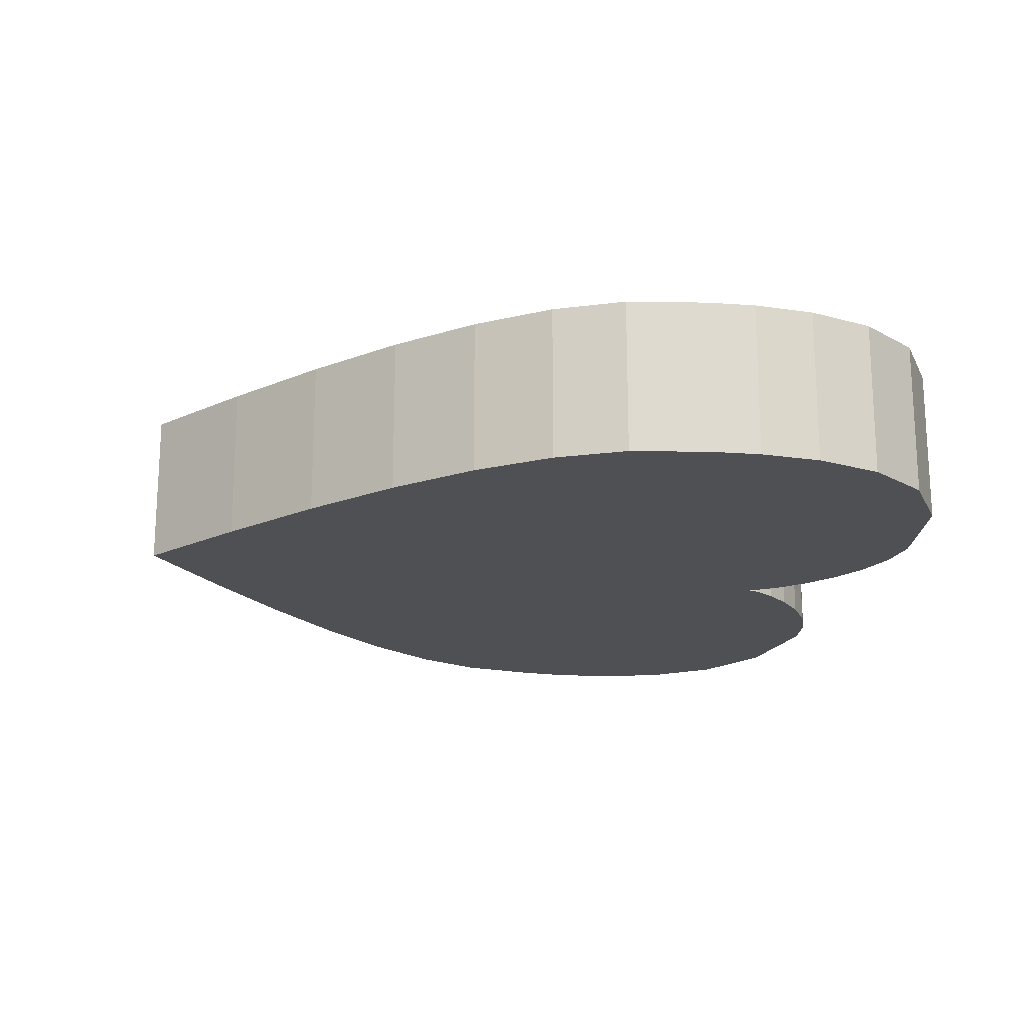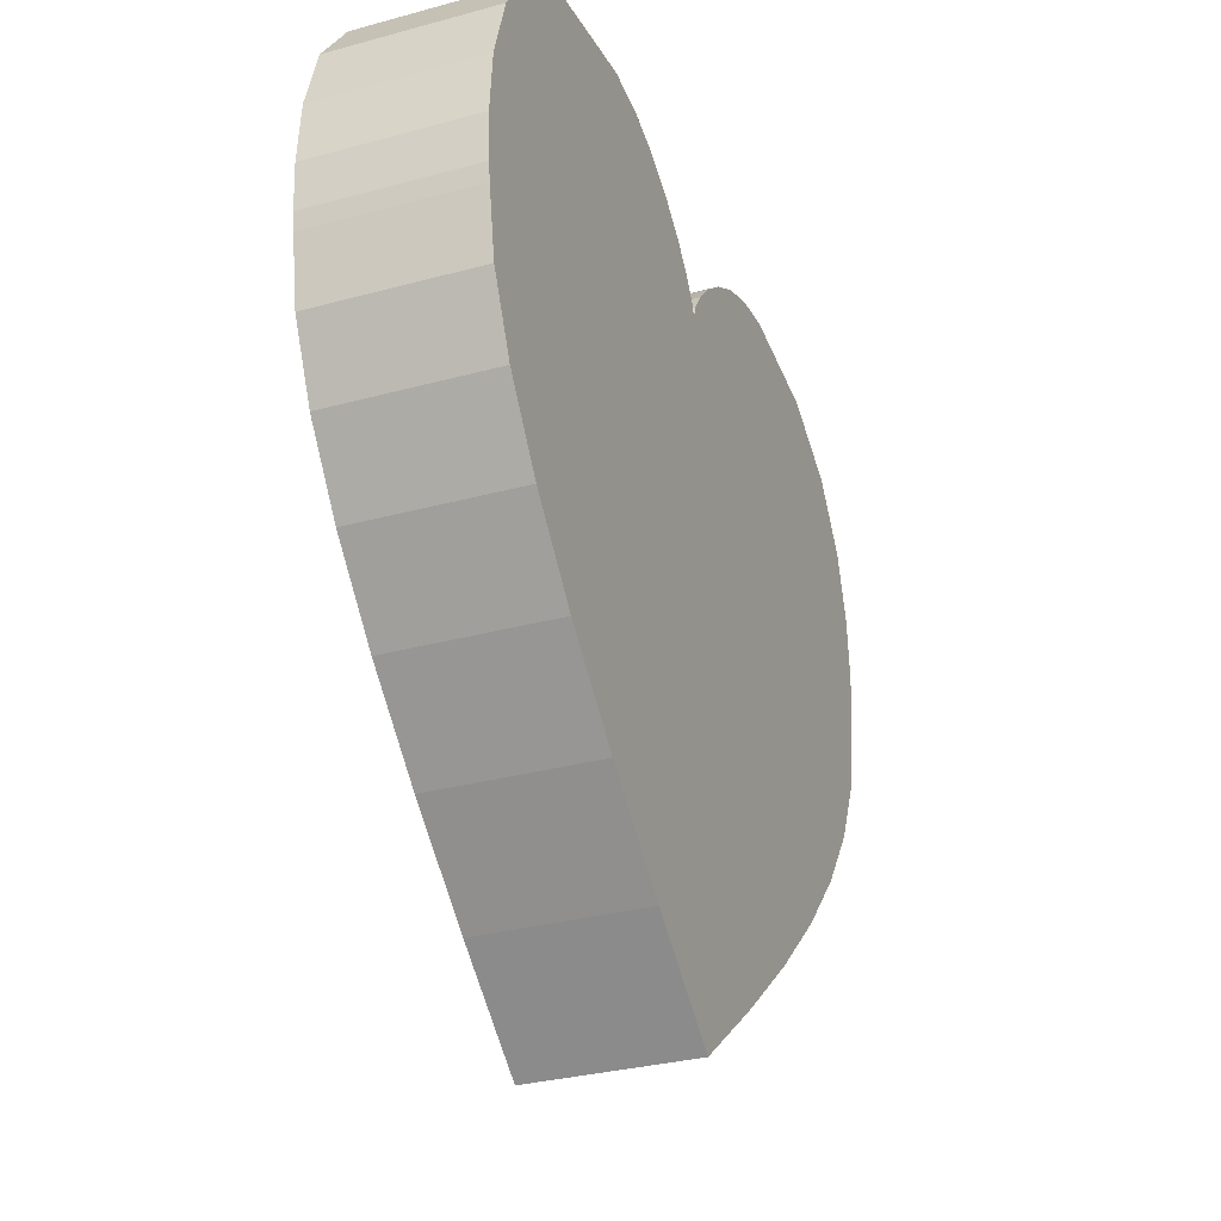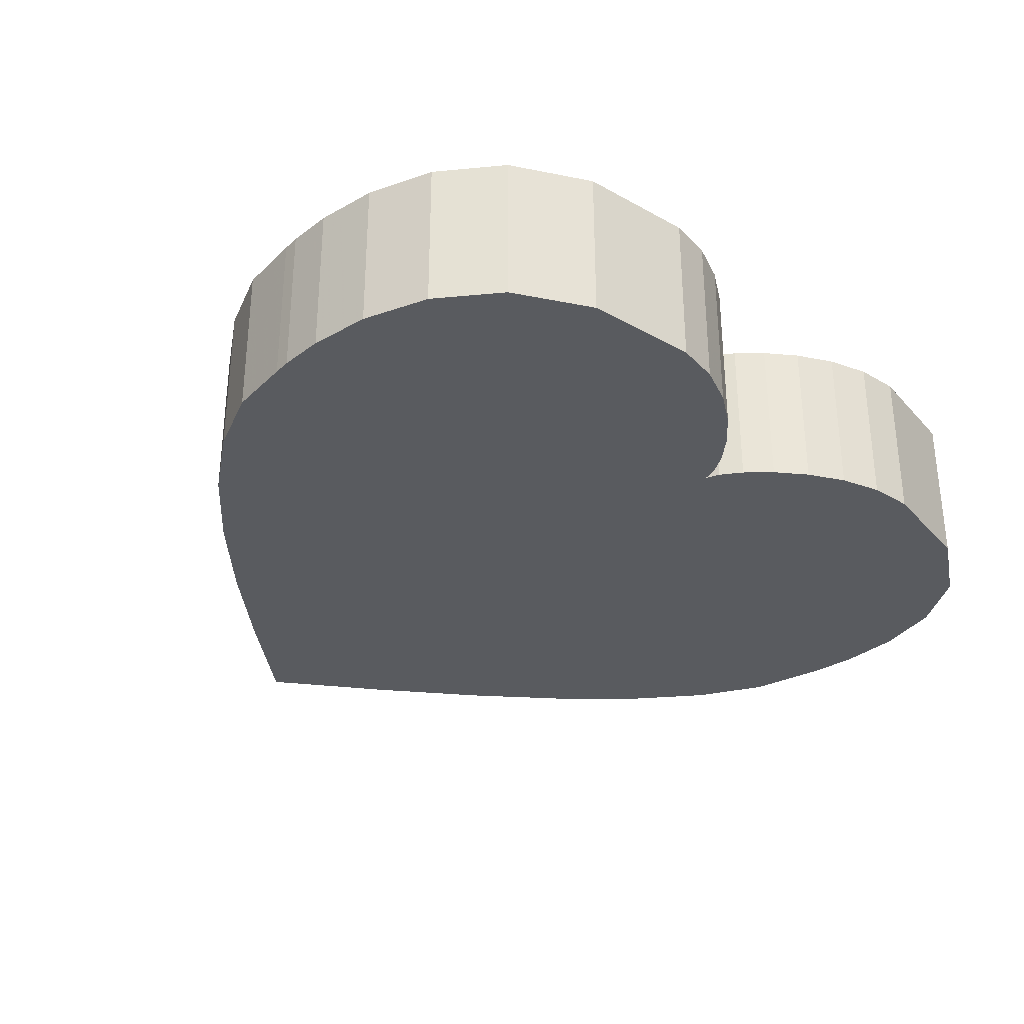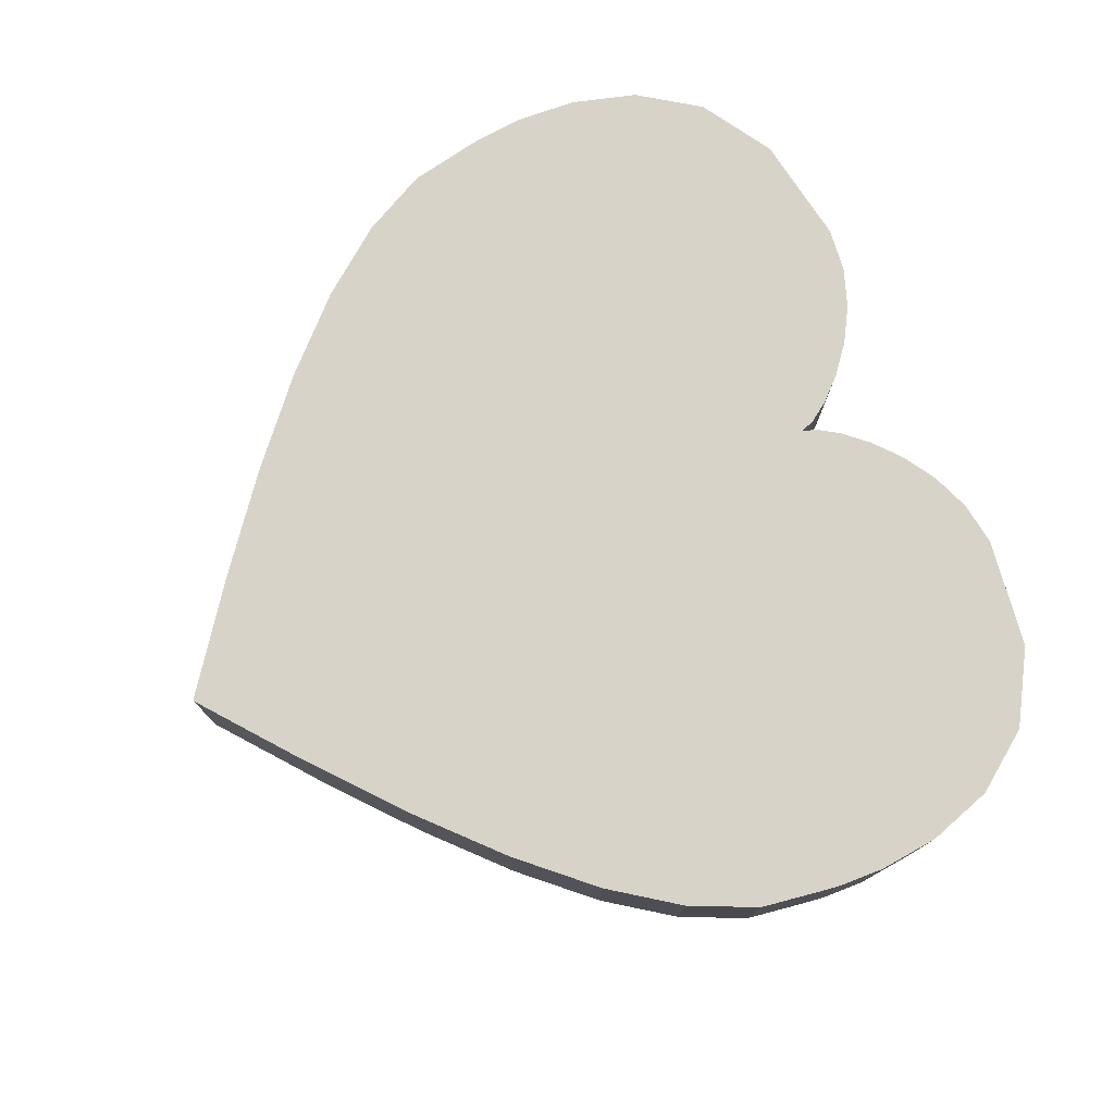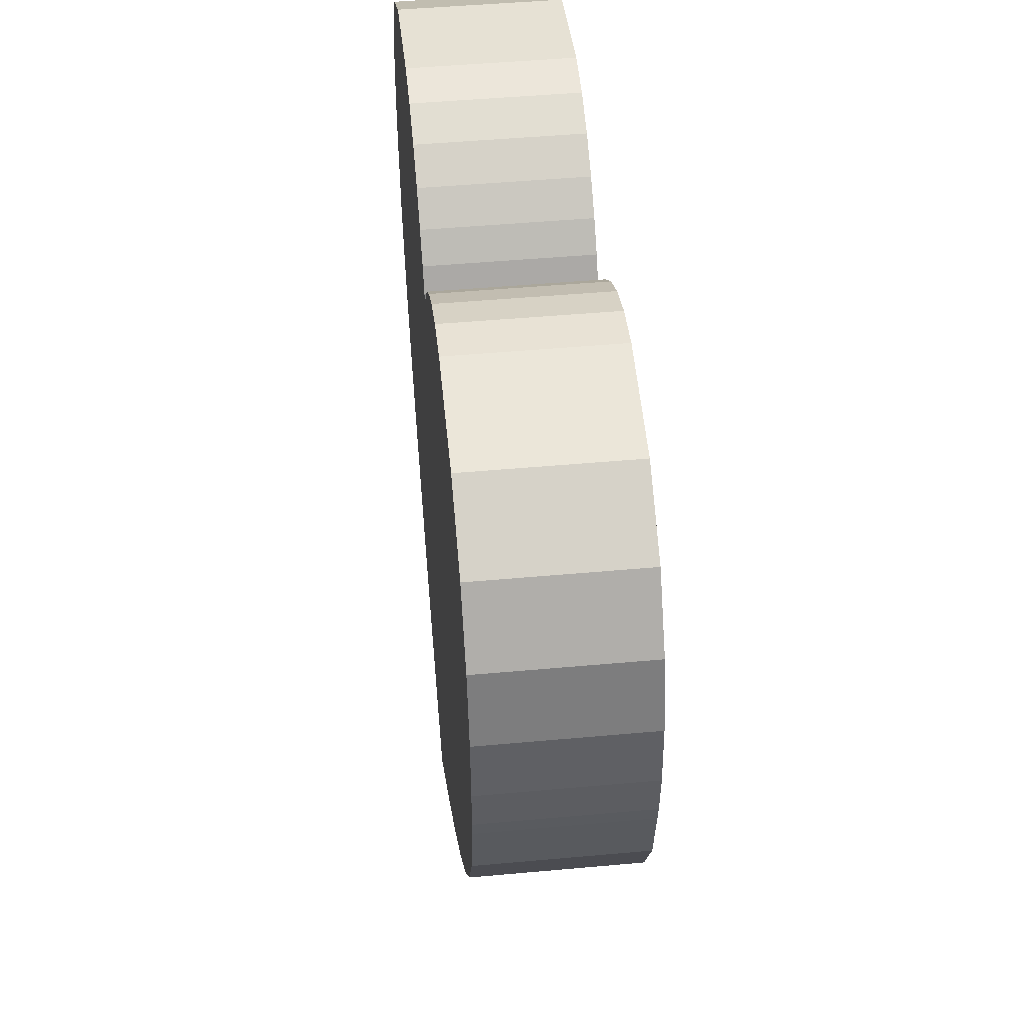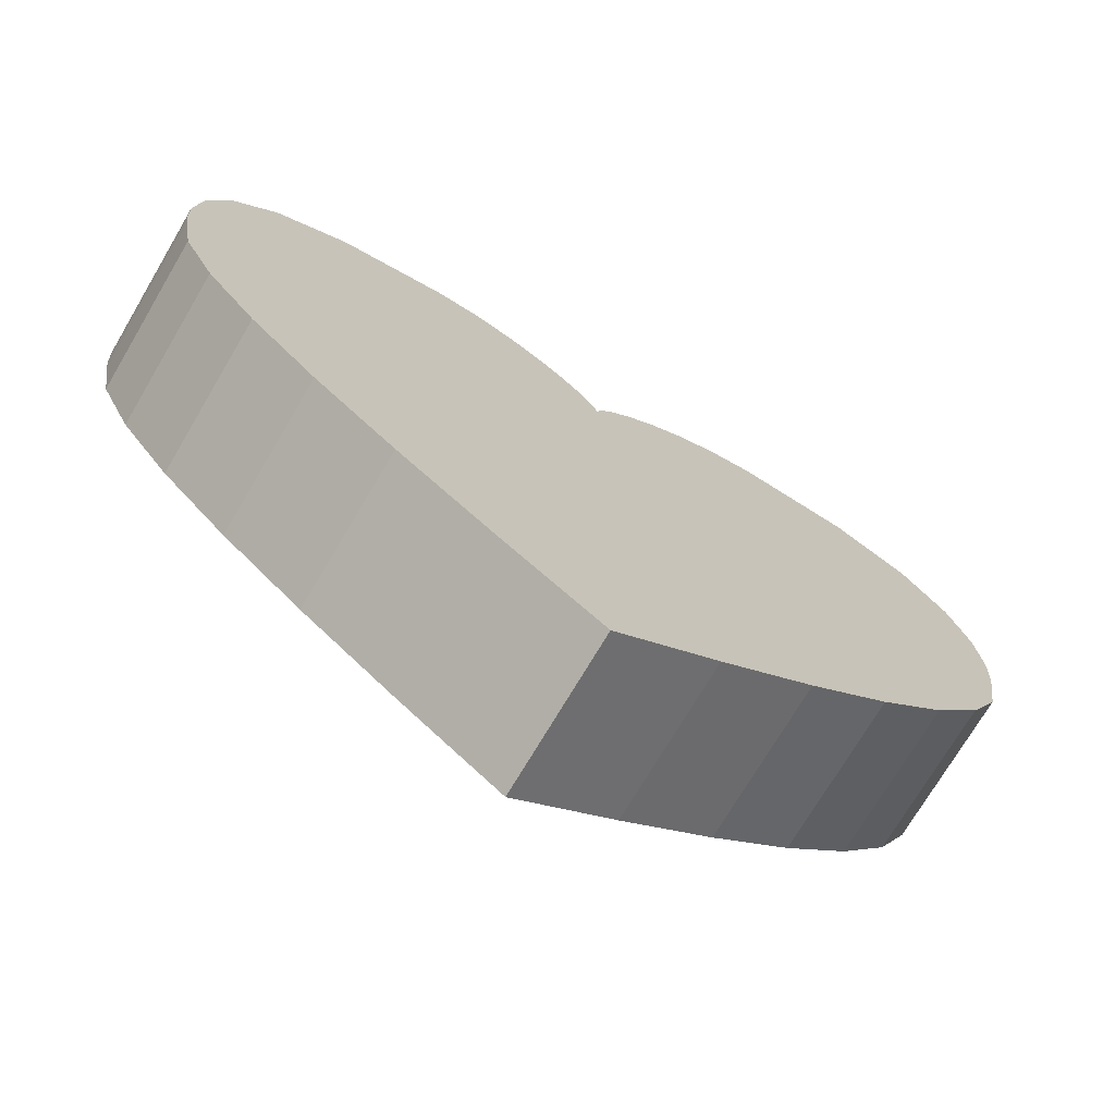
<metadata>
{"format":"obj","ext":"obj","renderer":"f3d","projection":"perspective","resolution":1024,"background":"white","views":[{"elev":-18.7,"azim":78.7,"up":"+Z"},{"elev":-31.2,"azim":111.3,"up":"+Y"},{"elev":-32.1,"azim":133.1,"up":"+Z"},{"elev":76.7,"azim":65.5,"up":"+Z"},{"elev":48.3,"azim":-95.8,"up":"+Y"},{"elev":-73.0,"azim":-30.6,"up":"+Y"}]}
</metadata>
<code>
o obj_0
v 3.837 		35 		5
v 11.13 		32.91 		0
v 12.05 		33.68 		0
v 13.16 		34.35 		0
v 14.43 		34.82 		0
v 0.245 		34.45 		5
v 15.84 		35 		0
v 19.43 		34.45 		0
v 21.8 		33.02 		0
v 5.24 		34.82 		0
v 8.546 		32.91 		5
v 7.626 		33.68 		5
v 6.513 		34.35 		5
v 5.24 		34.82 		5
v -2.787 		20.78 		0
v -1.172 		18.58 		0
v -1.172 		18.58 		5
v -2.787 		20.78 		5
v 0.245 		34.45 		0
v 3.837 		35 		0
v 6.513 		34.35 		0
v 7.626 		33.68 		0
v 24 		26.98 		5
v 8.546 		32.91 		0
v 23.84 		28.94 		5
v 14.43 		34.82 		5
v 23.18 		31.06 		5
v 15.84 		35 		5
v 18.71 		16.3 		5
v 20.84 		18.58 		5
v 22.46 		20.78 		5
v 23.48 		22.92 		5
v 23.84 		25 		5
v 23.92 		25.55 		5
v 0.968 		16.3 		0
v 0.968 		16.3 		5
v 10.43 		32.14 		5
v 9.991 		31.47 		5
v 3.563 		13.96 		0
v 3.563 		13.96 		5
v 23.18 		31.06 		0
v 23.84 		28.94 		0
v 24 		26.98 		0
v 23.92 		25.55 		0
v 23.84 		25 		0
v 23.48 		22.92 		0
v 22.46 		20.78 		0
v 20.84 		18.58 		0
v 18.71 		16.3 		0
v 9.837 		31 		5
v 9.683 		31.47 		5
v 9.242 		32.14 		5
v 6.542 		11.52 		0
v 6.542 		11.52 		5
v 9.837 		9 		0
v 9.837 		9 		5
v 9.991 		31.47 		0
v 10.43 		32.14 		0
v 13.13 		11.52 		0
v 13.13 		11.52 		5
v 16.11 		13.96 		5
v 16.11 		13.96 		0
v 9.683 		31.47 		0
v 9.837 		31 		0
v 9.242 		32.14 		0
v -2.122 		33.02 		5
v -3.51 		31.06 		5
v -4.163 		28.94 		5
v -4.327 		26.98 		5
v -4.245 		25.55 		5
v -4.163 		25 		5
v -3.808 		22.92 		5
v 21.8 		33.02 		5
v 19.43 		34.45 		5
v -3.808 		22.92 		0
v -4.163 		25 		0
v -4.245 		25.55 		0
v -4.327 		26.98 		0
v -4.163 		28.94 		0
v -3.51 		31.06 		0
v -2.122 		33.02 		0
v 13.16 		34.35 		5
v 12.05 		33.68 		5
v 11.13 		32.91 		5
g group_0_14093196
f 9 41 8
f 7 8 41
f 5 7 41
f 4 5 41
f 3 4 41
f 6 67 1
f 13 69 12
f 14 1 69
f 68 69 1
f 15 16 17
f 15 17 18
f 7 5 26
f 7 26 28
f 10 16 20
f 21 16 10
f 22 16 21
f 24 16 22
f 27 50 25
f 30 31 50
f 25 50 23
f 31 32 50
f 33 50 32
f 34 50 33
f 23 50 34
f 36 17 35
f 16 35 17
f 38 27 37
f 28 26 27
f 39 40 36
f 39 36 35
f 53 40 39
f 43 64 42
f 44 64 43
f 45 64 44
f 46 64 45
f 47 64 46
f 48 64 47
f 49 64 48
f 40 53 54
f 51 69 50
f 52 69 51
f 11 69 52
f 12 69 11
f 36 50 17
f 40 50 36
f 55 56 54
f 55 54 53
f 41 57 58
f 41 58 2
f 2 3 41
f 59 60 56
f 59 56 55
f 62 61 60
f 62 60 59
f 29 30 50
f 61 29 50
f 61 50 60
f 38 50 27
f 54 60 50
f 40 54 50
f 56 60 54
f 62 49 61
f 29 61 49
f 53 39 64
f 39 35 64
f 35 16 64
f 63 64 16
f 19 20 16
f 24 65 16
f 63 16 65
f 51 50 64
f 51 64 63
f 6 66 67
f 68 1 67
f 13 14 69
f 70 50 69
f 71 50 70
f 72 50 71
f 18 50 72
f 17 50 18
f 53 64 59
f 55 53 59
f 62 59 64
f 41 42 64
f 57 41 64
f 62 64 49
f 41 9 73
f 41 73 27
f 9 8 74
f 9 74 73
f 57 64 50
f 57 50 38
f 8 7 28
f 8 28 74
f 19 81 66
f 19 66 6
f 75 76 15
f 16 15 76
f 16 76 77
f 16 77 78
f 16 78 79
f 16 79 80
f 16 80 81
f 16 81 19
f 44 43 23
f 44 23 34
f 42 25 23
f 42 23 43
f 10 20 1
f 10 1 14
f 20 19 6
f 20 6 1
f 41 27 25
f 41 25 42
f 82 27 26
f 83 27 82
f 84 27 83
f 37 27 84
f 73 74 27
f 28 27 74
f 2 58 37
f 58 57 38
f 58 38 37
f 5 4 82
f 5 82 26
f 49 48 30
f 49 30 29
f 65 52 51
f 65 51 63
f 4 3 83
f 4 83 82
f 48 47 31
f 48 31 30
f 3 2 84
f 3 84 83
f 65 24 52
f 11 52 24
f 47 46 32
f 47 32 31
f 2 37 84
f 46 45 33
f 46 33 32
f 81 80 67
f 81 67 66
f 45 44 34
f 45 34 33
f 80 79 68
f 80 68 67
f 24 22 12
f 24 12 11
f 79 78 69
f 79 69 68
f 22 21 13
f 22 13 12
f 69 78 77
f 69 77 70
f 21 10 14
f 21 14 13
f 77 76 71
f 77 71 70
f 76 75 72
f 76 72 71
f 75 15 18
f 75 18 72

</code>
